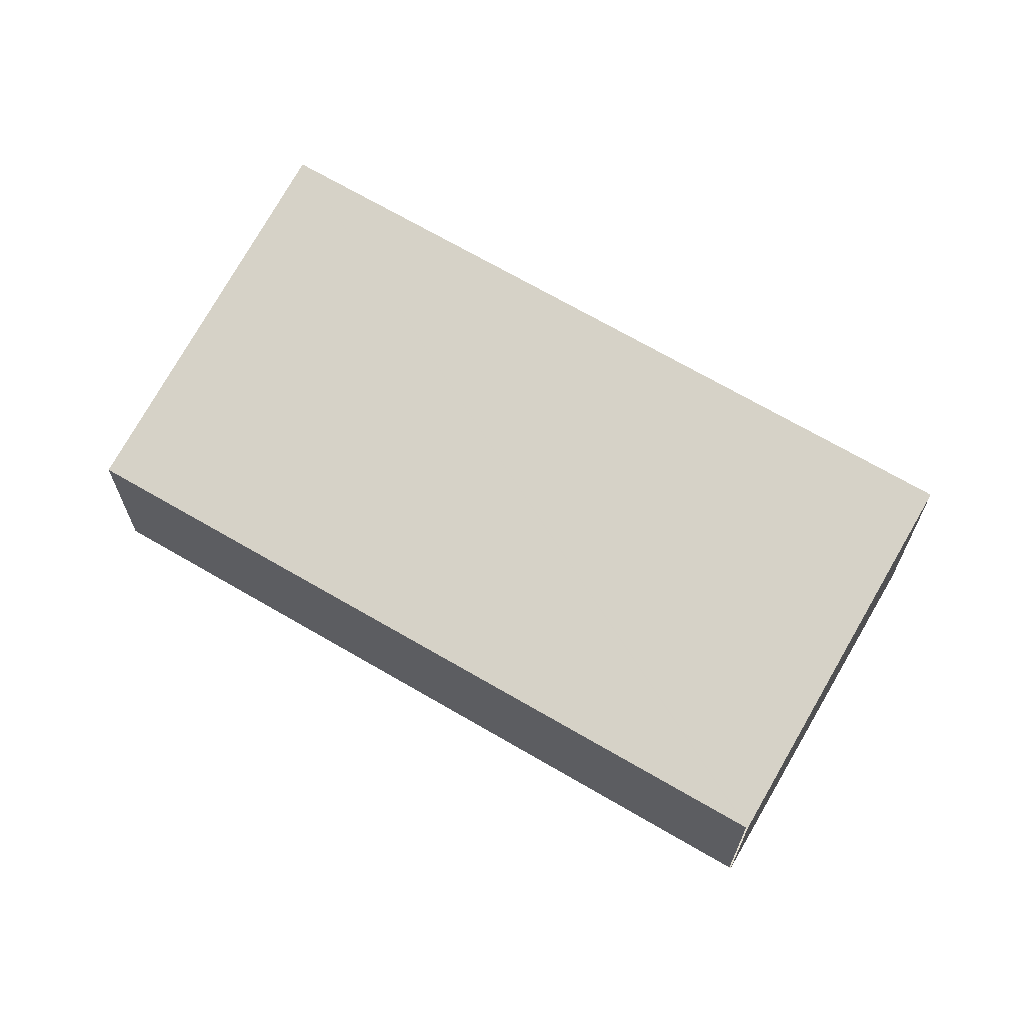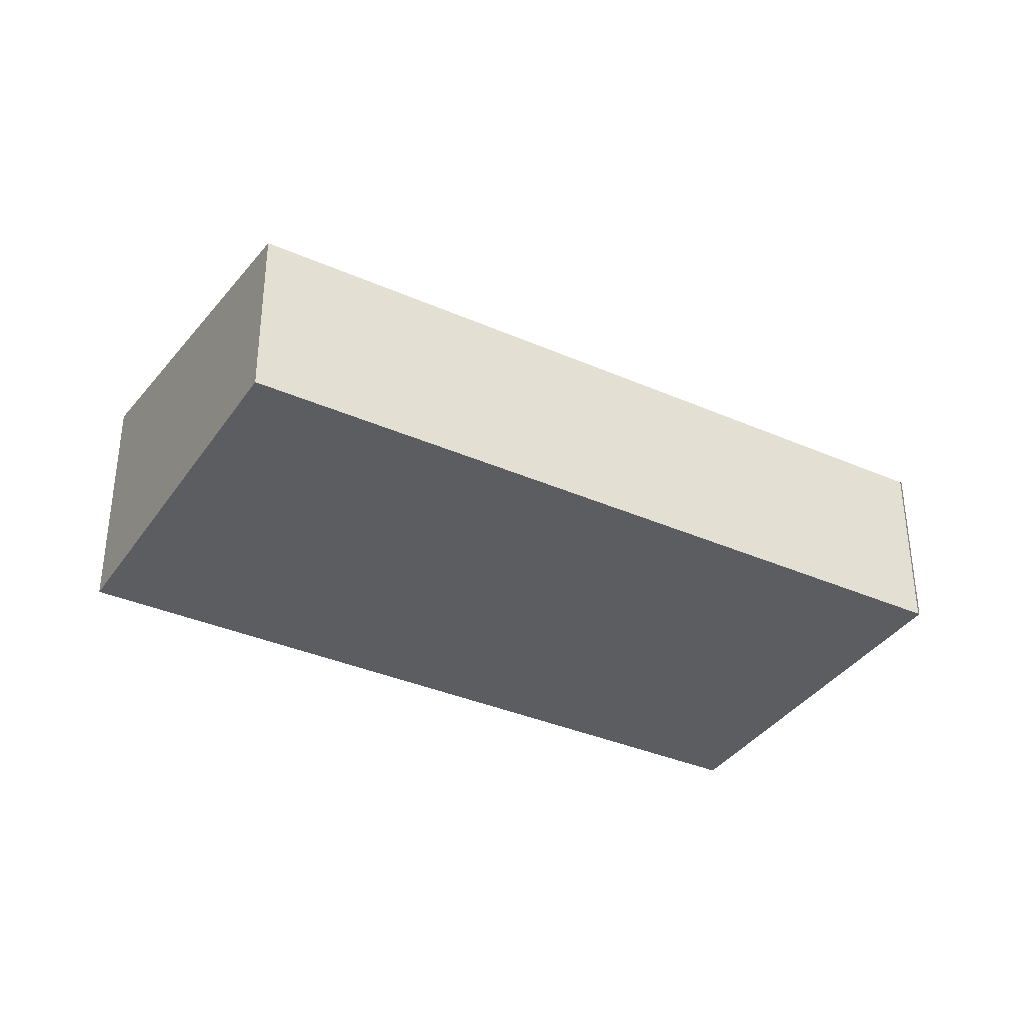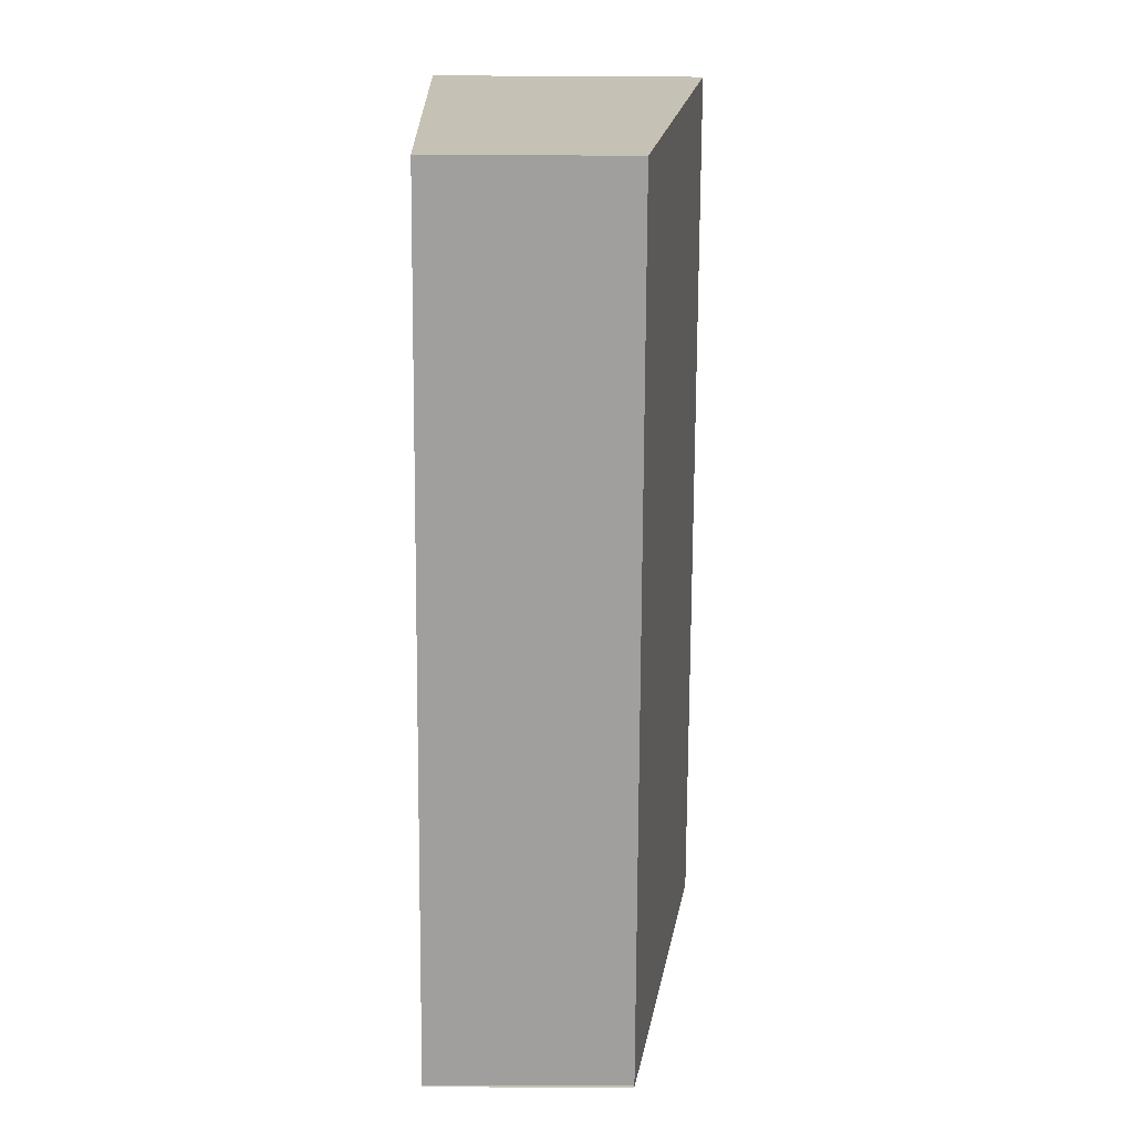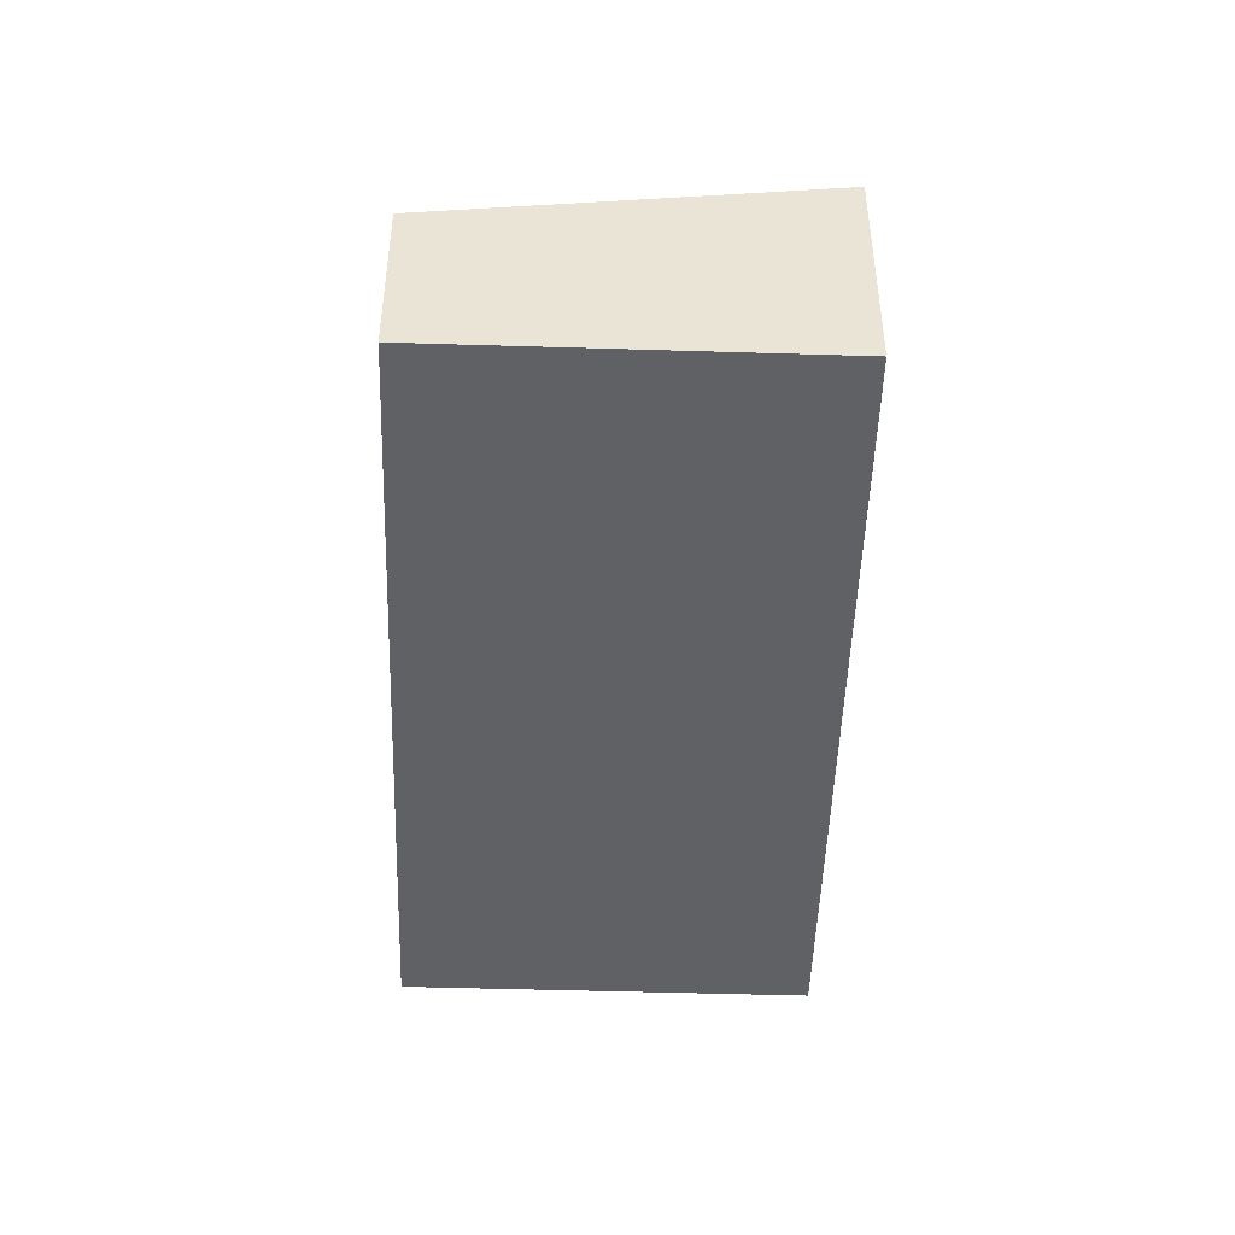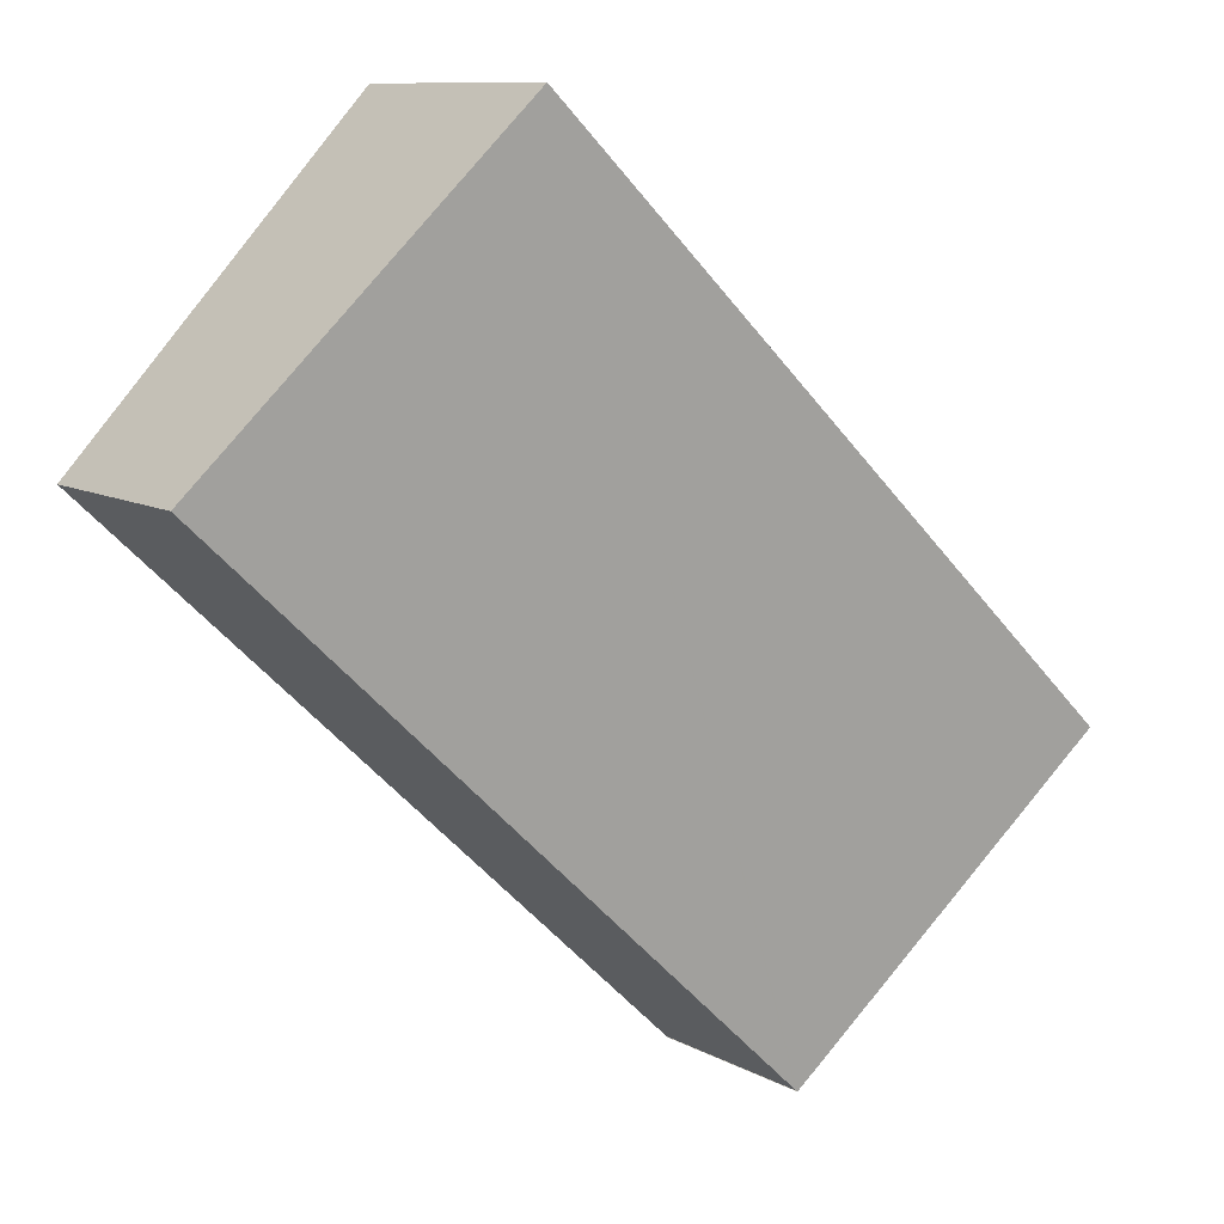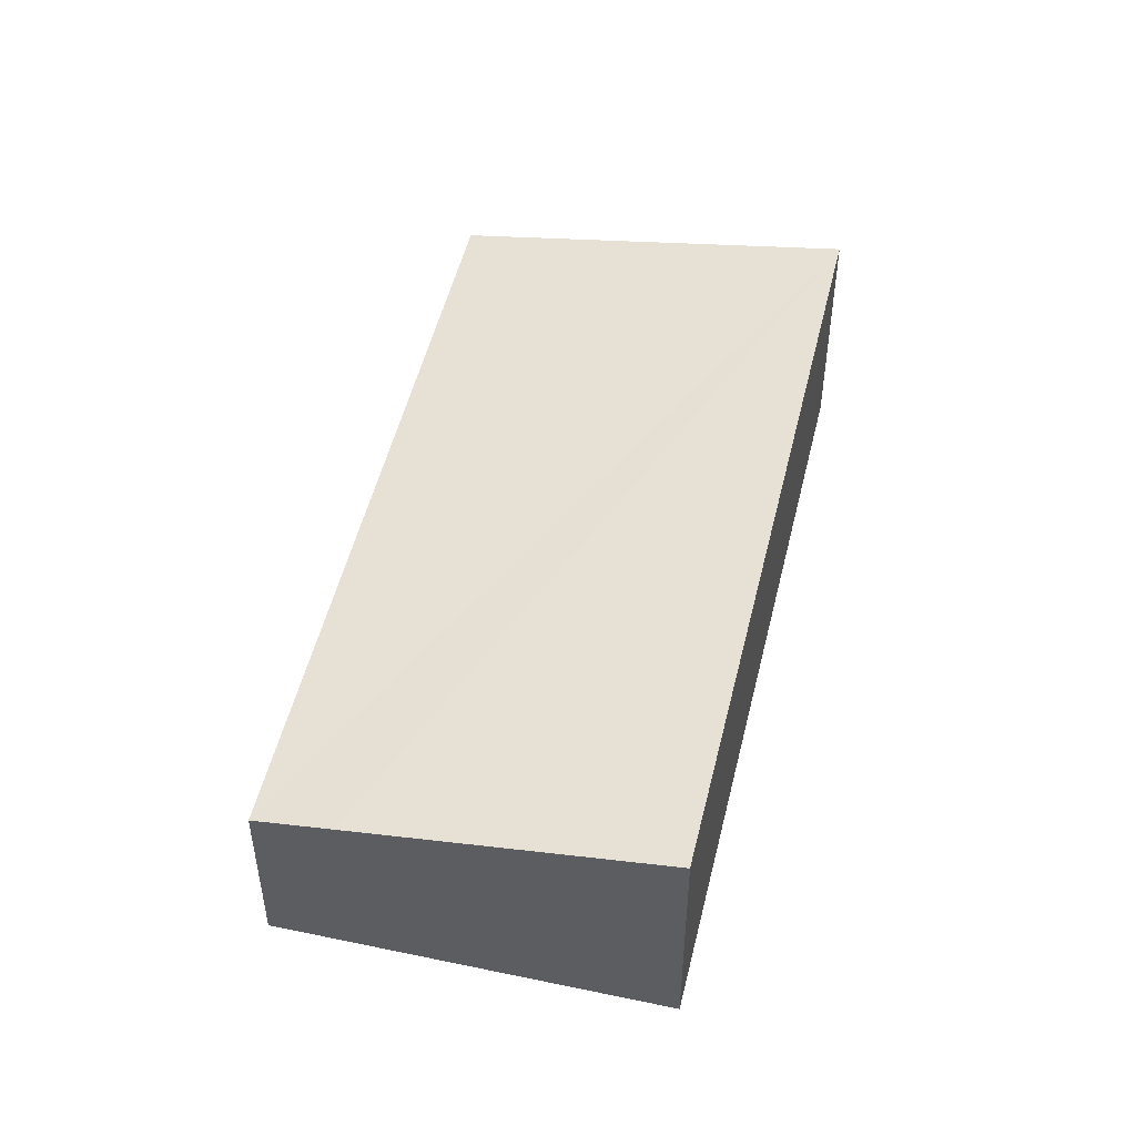
<metadata>
{"format":"obj","ext":"obj","renderer":"f3d","projection":"perspective","resolution":1024,"background":"white","views":[{"elev":67.5,"azim":167.1,"up":"+Y"},{"elev":-36.3,"azim":106.8,"up":"+Y"},{"elev":-28.1,"azim":89.5,"up":"+Z"},{"elev":-47.4,"azim":-135.3,"up":"+Y"},{"elev":10.0,"azim":143.6,"up":"+Z"},{"elev":50.3,"azim":-120.3,"up":"+Y"}]}
</metadata>
<code>
v  4.707 1.99 4.504
v  1.801 1.582 -1.911
v  0 1.99 1.219e-16
v  2.253 1.479 -2.391
v  2.263 1.479 -2.381
v  6.994 1.472 2.077
v  2.253 1.464e-16 -2.391
v  0 0 0
v  1.801 1.17e-16 -1.911
v  4.707 -2.758e-16 4.504
v  6.994 -1.272e-16 2.077
v  2.263 1.458e-16 -2.381
g defaultobject
f 1 2 3
f 2 1 4
f 4 1 5
f 5 1 6
f 7 2 4
f 2 7 3
f 3 7 8
f 8 7 9
f 8 1 3
f 1 8 10
f 10 6 1
f 6 10 11
f 6 12 5
f 12 6 11
f 7 12 9
f 9 10 8
f 10 9 11
f 11 9 12

</code>
